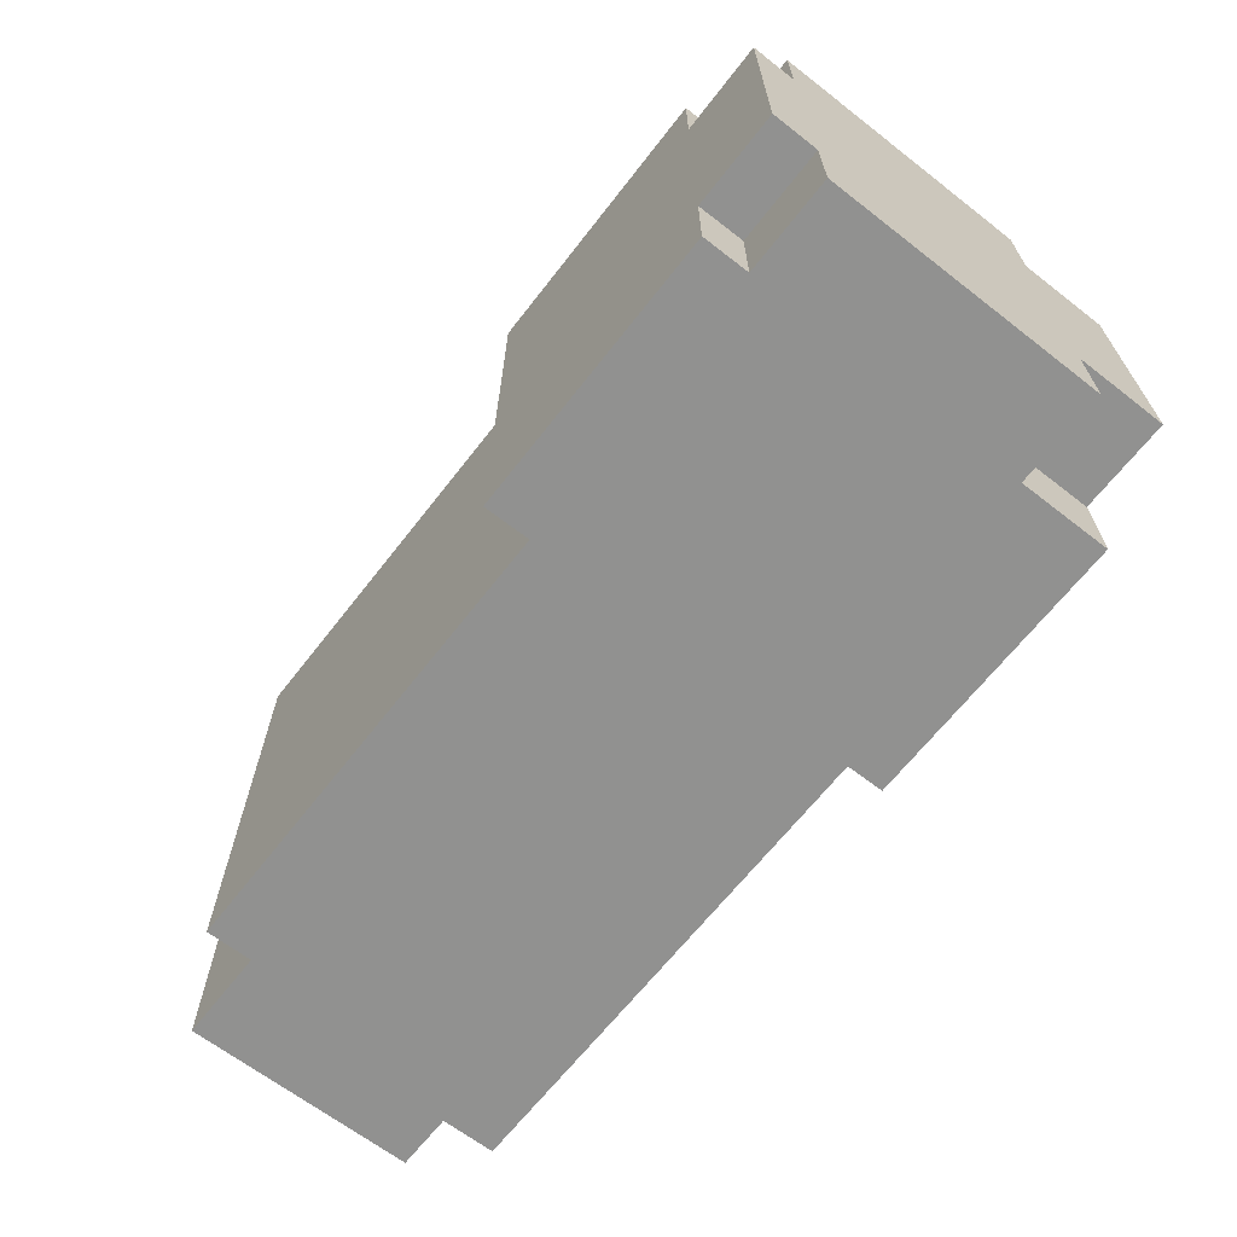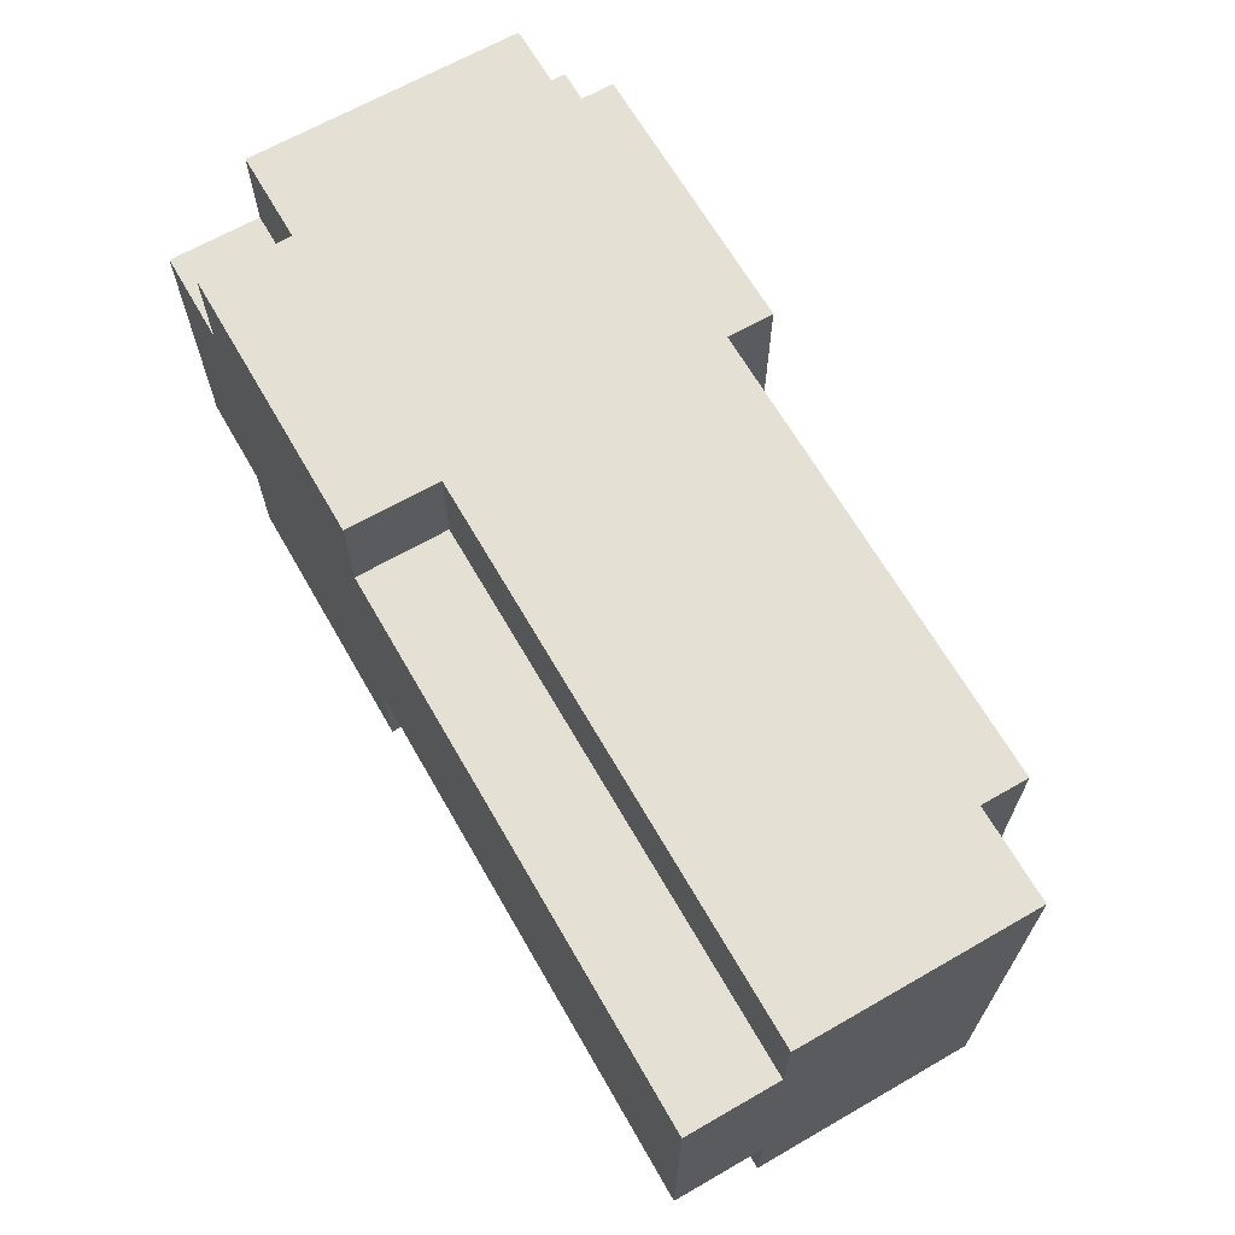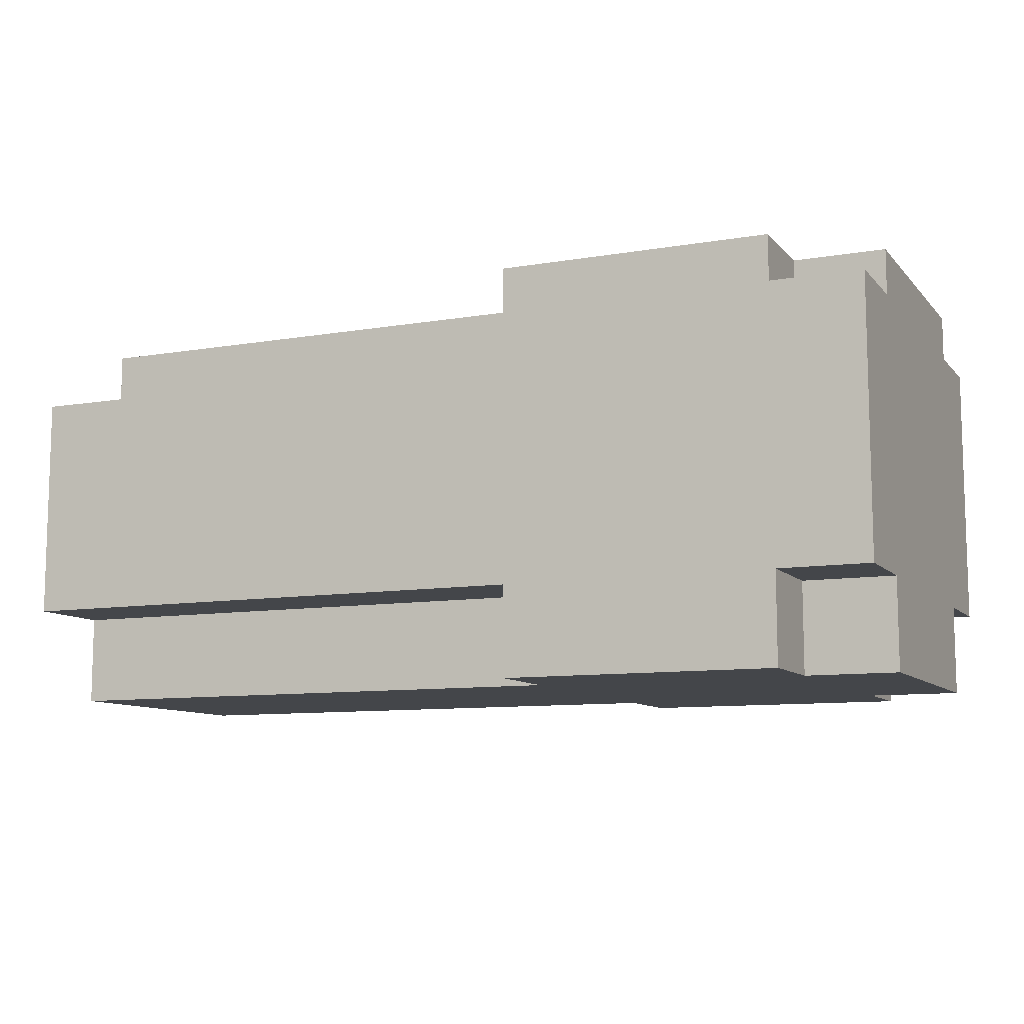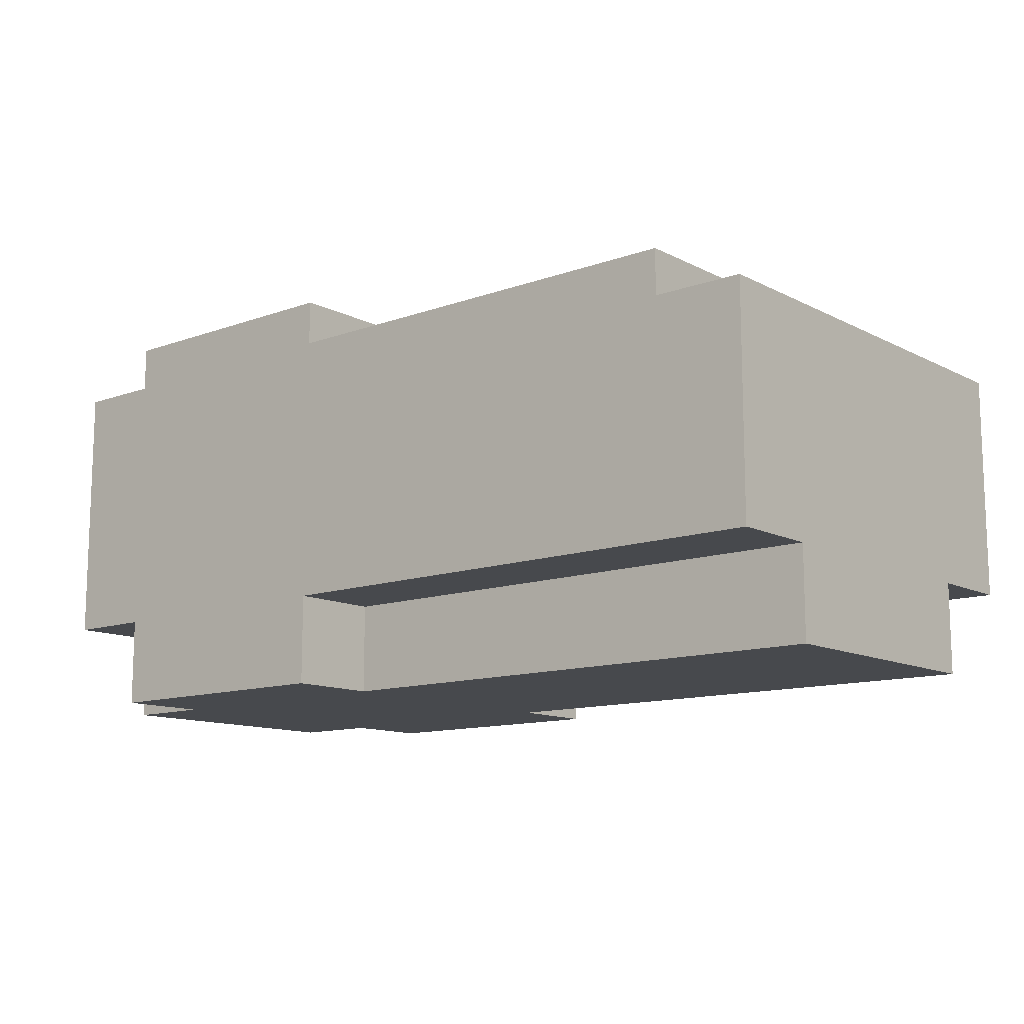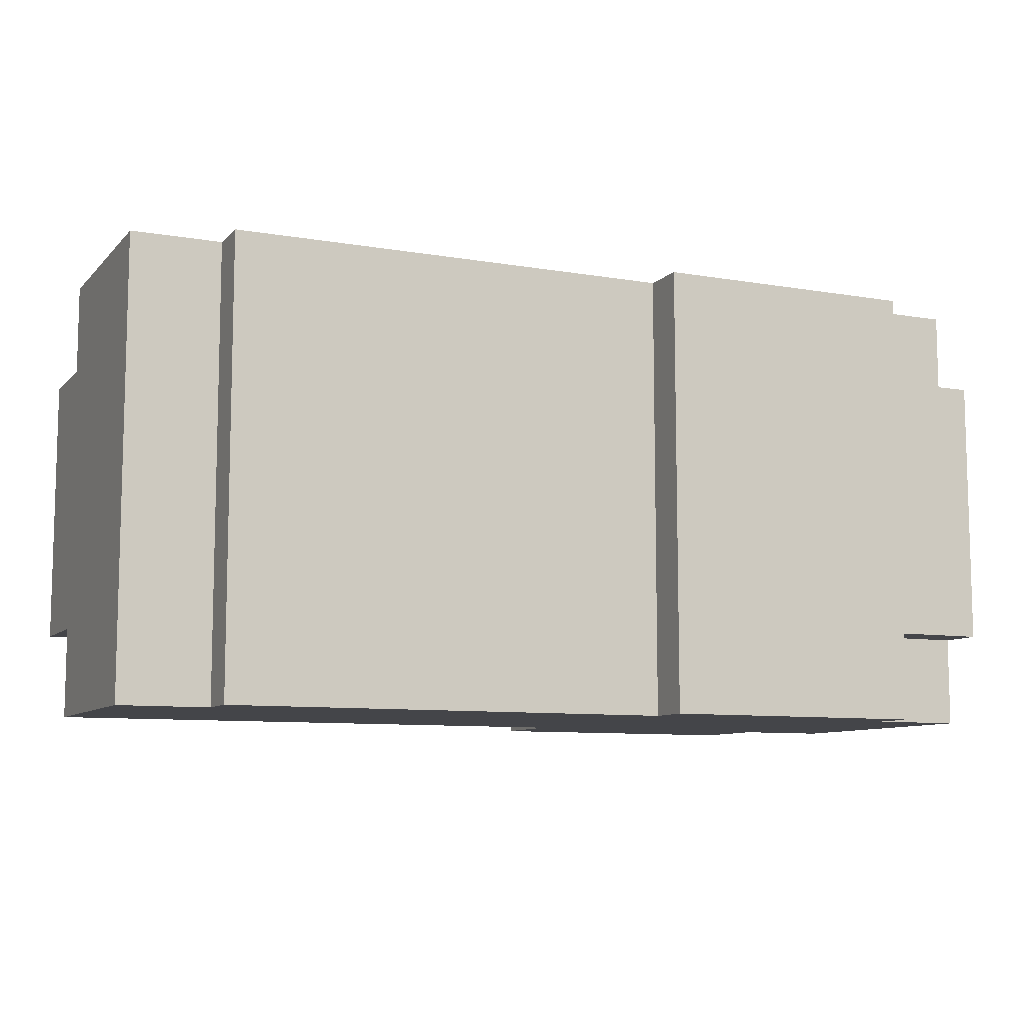
<metadata>
{"format":"obj","ext":"obj","renderer":"f3d","projection":"perspective","resolution":1024,"background":"white","views":[{"elev":-65.9,"azim":52.1,"up":"+Y"},{"elev":66.2,"azim":-119.9,"up":"+Y"},{"elev":-9.8,"azim":23.8,"up":"+Z"},{"elev":-12.2,"azim":-139.8,"up":"+Z"},{"elev":-9.1,"azim":-24.4,"up":"+Y"}]}
</metadata>
<code>
o
v 2.2 1.7 0.2
v 2.2 1.7 -0.3
v 2.4 1.7 0.3
v 2.4 1.7 0.2
v 3.4 1.7 0.4
v 3.4 1.7 0.3
v 3.4 1.7 -0.3
v 3.4 1.7 -0.5
v 4 1.7 0.4
v 4 1.7 0.3
v 4 1.7 -0.3
v 4 1.7 -0.5
v 4.2 1.7 0.3
v 4.2 1.7 -0.3
v 2.2 1.5 -0.3
v 2.2 1.5 -0.5
v 3.4 1.5 -0.3
v 3.4 1.5 -0.5
v 4 1.5 0.4
v 4 1.5 0.3
v 4 1.5 -0.3
v 4 1.5 -0.5
v 4.2 1.5 0.4
v 4.2 1.5 0.3
v 4.2 1.5 -0.3
v 4.2 1.5 -0.5
v 2.3 1 -0.3
v 2.3 1 -0.4
v 3.4 1 -0.3
v 3.4 1 -0.4
v 4 1 -0.3
v 4 1 -0.4
v 4.1 1 -0.3
v 4.1 1 -0.4
v 2.3 0.9 -0.2
v 2.3 0.9 -0.3
v 3.4 0.9 -0.2
v 3.4 0.9 -0.3
v 3.4 0.9 -0.4
v 3.5 0.9 -0.3
v 3.5 0.9 -0.4
v 3.9 0.9 -0.3
v 3.9 0.9 -0.4
v 4 0.9 0.3
v 4 0.9 0.2
v 4 0.9 -0.2
v 4 0.9 -0.3
v 4 0.9 -0.4
v 4.1 0.9 0.3
v 4.1 0.9 0.2
v 4.1 0.9 -0.2
v 4.1 0.9 -0.3
v 2.3 0.8 0.1
v 2.3 0.8 -0.2
v 2.4 0.8 0.2
v 2.4 0.8 0.1
v 3.4 0.8 0.3
v 3.4 0.8 0.2
v 3.4 0.8 -0.2
v 3.4 0.8 -0.3
v 3.5 0.8 -0.3
v 3.5 0.8 -0.4
v 3.9 0.8 -0.3
v 3.9 0.8 -0.4
v 4 0.8 0.3
v 4 0.8 0.2
v 4 0.8 -0.2
v 4 0.8 -0.3
v 4.1 0.8 0.2
v 4.1 0.8 -0.2
v 2.3 1.6 0.1
v 2.3 1.6 -0.2
v 2.4 1.6 0.2
v 2.4 1.6 0.1
v 3.4 1.6 0.3
v 3.4 1.6 0.2
v 3.4 1.6 -0.2
v 3.4 1.6 -0.3
v 3.5 1.6 -0.3
v 3.5 1.6 -0.4
v 3.9 1.6 -0.3
v 3.9 1.6 -0.4
v 4 1.6 0.3
v 4 1.6 0.2
v 4 1.6 -0.2
v 4 1.6 -0.3
v 4.1 1.6 0.2
v 4.1 1.6 -0.2
v 2.3 1.5 -0.2
v 2.3 1.5 -0.3
v 3.4 1.5 -0.2
v 3.4 1.5 -0.3
v 3.4 1.5 -0.4
v 3.5 1.5 -0.3
v 3.5 1.5 -0.4
v 3.9 1.5 -0.3
v 3.9 1.5 -0.4
v 4 1.5 0.3
v 4 1.5 0.2
v 4 1.5 -0.2
v 4 1.5 -0.3
v 4 1.5 -0.4
v 4.1 1.5 0.3
v 4.1 1.5 0.2
v 4.1 1.5 -0.2
v 4.1 1.5 -0.3
v 2.3 1.4 -0.3
v 2.3 1.4 -0.4
v 3.4 1.4 -0.3
v 3.4 1.4 -0.4
v 4 1.4 -0.3
v 4 1.4 -0.4
v 4.1 1.4 -0.3
v 4.1 1.4 -0.4
v 2.2 0.9 -0.3
v 2.2 0.9 -0.5
v 3.4 0.9 -0.3
v 3.4 0.9 -0.5
v 4 0.9 0.4
v 4 0.9 0.3
v 4 0.9 -0.3
v 4 0.9 -0.5
v 4.2 0.9 0.4
v 4.2 0.9 0.3
v 4.2 0.9 -0.3
v 4.2 0.9 -0.5
v 2.2 0.7 0.2
v 2.2 0.7 -0.3
v 2.4 0.7 0.3
v 2.4 0.7 0.2
v 3.4 0.7 0.4
v 3.4 0.7 0.3
v 3.4 0.7 -0.3
v 3.4 0.7 -0.5
v 4 0.7 0.4
v 4 0.7 0.3
v 4 0.7 -0.3
v 4 0.7 -0.5
v 4.2 0.7 0.3
v 4.2 0.7 -0.3
v 3.4 1.7 0.4
v 4 1.7 0.4
v 4 1.5 0.4
v 4.2 1.5 0.4
v 4 0.9 0.4
v 4.2 0.9 0.4
v 3.4 0.7 0.4
v 4 0.7 0.4
v 2.4 1.7 0.3
v 3.4 1.7 0.3
v 4 1.7 0.3
v 4.2 1.7 0.3
v 4 1.5 0.3
v 4.2 1.5 0.3
v 4 0.9 0.3
v 4.2 0.9 0.3
v 2.4 0.7 0.3
v 3.4 0.7 0.3
v 4 0.7 0.3
v 4.2 0.7 0.3
v 2.2 1.7 0.2
v 2.4 1.7 0.2
v 2.2 0.7 0.2
v 2.4 0.7 0.2
v 2.3 1.6 -0.2
v 3.4 1.6 -0.2
v 4 1.6 -0.2
v 4.1 1.6 -0.2
v 2.3 1.5 -0.2
v 3.4 1.5 -0.2
v 4 1.5 -0.2
v 4.1 1.5 -0.2
v 2.3 0.9 -0.2
v 3.4 0.9 -0.2
v 4 0.9 -0.2
v 4.1 0.9 -0.2
v 2.3 0.8 -0.2
v 3.4 0.8 -0.2
v 4 0.8 -0.2
v 4.1 0.8 -0.2
v 3.4 1.6 -0.3
v 3.5 1.6 -0.3
v 3.9 1.6 -0.3
v 4 1.6 -0.3
v 2.3 1.5 -0.3
v 3.4 1.5 -0.3
v 3.5 1.5 -0.3
v 3.9 1.5 -0.3
v 4 1.5 -0.3
v 4.1 1.5 -0.3
v 2.3 1.4 -0.3
v 3.4 1.4 -0.3
v 4 1.4 -0.3
v 4.1 1.4 -0.3
v 2.3 1 -0.3
v 3.4 1 -0.3
v 4 1 -0.3
v 4.1 1 -0.3
v 2.3 0.9 -0.3
v 3.4 0.9 -0.3
v 3.5 0.9 -0.3
v 3.9 0.9 -0.3
v 4 0.9 -0.3
v 4.1 0.9 -0.3
v 3.4 0.8 -0.3
v 3.5 0.8 -0.3
v 3.9 0.8 -0.3
v 4 0.8 -0.3
v 3.5 1.6 -0.4
v 3.9 1.6 -0.4
v 3.4 1.5 -0.4
v 3.5 1.5 -0.4
v 3.9 1.5 -0.4
v 4 1.5 -0.4
v 2.3 1.4 -0.4
v 3.4 1.4 -0.4
v 4 1.4 -0.4
v 4.1 1.4 -0.4
v 2.3 1 -0.4
v 3.4 1 -0.4
v 4 1 -0.4
v 4.1 1 -0.4
v 3.4 0.9 -0.4
v 3.5 0.9 -0.4
v 3.9 0.9 -0.4
v 4 0.9 -0.4
v 3.5 0.8 -0.4
v 3.9 0.8 -0.4
v 3.4 1.6 0.3
v 4 1.6 0.3
v 4 1.5 0.3
v 4.1 1.5 0.3
v 4 0.9 0.3
v 4.1 0.9 0.3
v 3.4 0.8 0.3
v 4 0.8 0.3
v 2.4 1.6 0.2
v 3.4 1.6 0.2
v 4 1.6 0.2
v 4.1 1.6 0.2
v 4 1.5 0.2
v 4.1 1.5 0.2
v 4 0.9 0.2
v 4.1 0.9 0.2
v 2.4 0.8 0.2
v 3.4 0.8 0.2
v 4 0.8 0.2
v 4.1 0.8 0.2
v 2.3 1.6 0.1
v 2.4 1.6 0.1
v 2.3 0.8 0.1
v 2.4 0.8 0.1
v 2.2 1.7 -0.3
v 3.4 1.7 -0.3
v 4 1.7 -0.3
v 4.2 1.7 -0.3
v 2.2 1.5 -0.3
v 3.4 1.5 -0.3
v 4 1.5 -0.3
v 4.2 1.5 -0.3
v 2.2 0.9 -0.3
v 3.4 0.9 -0.3
v 4 0.9 -0.3
v 4.2 0.9 -0.3
v 2.2 0.7 -0.3
v 3.4 0.7 -0.3
v 4 0.7 -0.3
v 4.2 0.7 -0.3
v 3.4 1.7 -0.5
v 4 1.7 -0.5
v 2.2 1.5 -0.5
v 3.4 1.5 -0.5
v 4 1.5 -0.5
v 4.2 1.5 -0.5
v 2.2 0.9 -0.5
v 3.4 0.9 -0.5
v 4 0.9 -0.5
v 4.2 0.9 -0.5
v 3.4 0.7 -0.5
v 4 0.7 -0.5
v 2.2 1.7 0.2
v 2.2 0.7 0.2
v 2.2 1.7 -0.3
v 2.2 1.5 -0.3
v 2.2 0.9 -0.3
v 2.2 0.7 -0.3
v 2.2 1.5 -0.5
v 2.2 0.9 -0.5
v 2.4 1.7 0.3
v 2.4 0.7 0.3
v 2.4 1.7 0.2
v 2.4 0.7 0.2
v 3.4 1.7 0.4
v 3.4 0.7 0.4
v 3.4 1.7 0.3
v 3.4 0.7 0.3
v 3.4 1.7 -0.3
v 3.4 1.5 -0.3
v 3.4 0.9 -0.3
v 3.4 0.7 -0.3
v 3.4 1.7 -0.5
v 3.4 1.5 -0.5
v 3.4 0.9 -0.5
v 3.4 0.7 -0.5
v 3.9 1.6 -0.3
v 3.9 1.5 -0.3
v 3.9 0.9 -0.3
v 3.9 0.8 -0.3
v 3.9 1.6 -0.4
v 3.9 1.5 -0.4
v 3.9 0.9 -0.4
v 3.9 0.8 -0.4
v 4 1.6 0.3
v 4 1.5 0.3
v 4 0.9 0.3
v 4 0.8 0.3
v 4 1.6 0.2
v 4 1.5 0.2
v 4 0.9 0.2
v 4 0.8 0.2
v 4 1.6 -0.2
v 4 1.5 -0.2
v 4 0.9 -0.2
v 4 0.8 -0.2
v 4 1.6 -0.3
v 4 1.5 -0.3
v 4 1.4 -0.3
v 4 1 -0.3
v 4 0.9 -0.3
v 4 0.8 -0.3
v 4 1.5 -0.4
v 4 1.4 -0.4
v 4 1 -0.4
v 4 0.9 -0.4
v 4.1 1.5 0.3
v 4.1 0.9 0.3
v 4.1 1.6 0.2
v 4.1 1.5 0.2
v 4.1 0.9 0.2
v 4.1 0.8 0.2
v 4.1 1.6 -0.2
v 4.1 1.5 -0.2
v 4.1 0.9 -0.2
v 4.1 0.8 -0.2
v 4.1 1.5 -0.3
v 4.1 1.4 -0.3
v 4.1 1 -0.3
v 4.1 0.9 -0.3
v 4.1 1.4 -0.4
v 4.1 1 -0.4
v 2.3 1.6 0.1
v 2.3 0.8 0.1
v 2.3 1.6 -0.2
v 2.3 1.5 -0.2
v 2.3 0.9 -0.2
v 2.3 0.8 -0.2
v 2.3 1.5 -0.3
v 2.3 1.4 -0.3
v 2.3 1 -0.3
v 2.3 0.9 -0.3
v 2.3 1.4 -0.4
v 2.3 1 -0.4
v 2.4 1.6 0.2
v 2.4 0.8 0.2
v 2.4 1.6 0.1
v 2.4 0.8 0.1
v 3.4 1.6 0.3
v 3.4 0.8 0.3
v 3.4 1.6 0.2
v 3.4 0.8 0.2
v 3.4 1.6 -0.2
v 3.4 1.5 -0.2
v 3.4 0.9 -0.2
v 3.4 0.8 -0.2
v 3.4 1.6 -0.3
v 3.4 1.5 -0.3
v 3.4 1.4 -0.3
v 3.4 1 -0.3
v 3.4 0.9 -0.3
v 3.4 0.8 -0.3
v 3.4 1.5 -0.4
v 3.4 1.4 -0.4
v 3.4 1 -0.4
v 3.4 0.9 -0.4
v 3.5 1.6 -0.3
v 3.5 1.5 -0.3
v 3.5 0.9 -0.3
v 3.5 0.8 -0.3
v 3.5 1.6 -0.4
v 3.5 1.5 -0.4
v 3.5 0.9 -0.4
v 3.5 0.8 -0.4
v 4 1.7 0.4
v 4 1.5 0.4
v 4 0.9 0.4
v 4 0.7 0.4
v 4 1.7 0.3
v 4 1.5 0.3
v 4 0.9 0.3
v 4 0.7 0.3
v 4 1.7 -0.3
v 4 1.5 -0.3
v 4 0.9 -0.3
v 4 0.7 -0.3
v 4 1.7 -0.5
v 4 1.5 -0.5
v 4 0.9 -0.5
v 4 0.7 -0.5
v 4.2 1.5 0.4
v 4.2 0.9 0.4
v 4.2 1.7 0.3
v 4.2 1.5 0.3
v 4.2 0.9 0.3
v 4.2 0.7 0.3
v 4.2 1.7 -0.3
v 4.2 1.5 -0.3
v 4.2 0.9 -0.3
v 4.2 0.7 -0.3
v 4.2 1.5 -0.5
v 4.2 0.9 -0.5
f 4 2 1
f 6 4 3
f 7 2 4
f 7 4 6
f 9 6 5
f 9 8 7
f 9 7 6
f 10 8 9
f 11 8 10
f 12 8 11
f 13 11 10
f 14 11 13
f 17 16 15
f 18 16 17
f 23 20 19
f 24 20 23
f 25 22 21
f 26 22 25
f 29 28 27
f 30 28 29
f 33 32 31
f 34 32 33
f 37 36 35
f 38 36 37
f 40 39 38
f 41 39 40
f 47 43 42
f 48 43 47
f 49 45 44
f 50 45 49
f 51 47 46
f 52 47 51
f 56 54 53
f 58 56 55
f 59 54 56
f 59 56 58
f 61 58 57
f 61 60 59
f 61 59 58
f 63 61 57
f 63 62 61
f 64 62 63
f 65 63 57
f 66 63 65
f 67 63 66
f 68 63 67
f 69 67 66
f 70 67 69
f 71 72 74
f 73 74 76
f 74 72 77
f 76 74 77
f 75 76 79
f 77 78 79
f 76 77 79
f 75 79 81
f 79 80 81
f 81 80 82
f 75 81 83
f 83 81 84
f 84 81 85
f 85 81 86
f 84 85 87
f 87 85 88
f 89 90 91
f 91 90 92
f 92 93 94
f 94 93 95
f 96 97 101
f 101 97 102
f 98 99 103
f 103 99 104
f 100 101 105
f 105 101 106
f 107 108 109
f 109 108 110
f 111 112 113
f 113 112 114
f 115 116 117
f 117 116 118
f 119 120 123
f 123 120 124
f 121 122 125
f 125 122 126
f 127 128 130
f 129 130 132
f 130 128 133
f 132 130 133
f 131 132 135
f 133 134 135
f 132 133 135
f 135 134 136
f 136 134 137
f 137 134 138
f 136 137 139
f 139 137 140
f 143 142 141
f 145 143 141
f 145 144 143
f 146 144 145
f 147 145 141
f 148 145 147
f 153 152 151
f 154 152 153
f 157 150 149
f 158 150 157
f 159 156 155
f 160 156 159
f 163 162 161
f 164 162 163
f 169 166 165
f 170 166 169
f 171 168 167
f 172 168 171
f 177 174 173
f 178 174 177
f 179 176 175
f 180 176 179
f 186 182 181
f 187 182 186
f 188 184 183
f 189 184 188
f 191 186 185
f 192 186 191
f 193 190 189
f 194 190 193
f 199 196 195
f 200 196 199
f 203 198 197
f 204 198 203
f 205 201 200
f 206 201 205
f 207 203 202
f 208 203 207
f 212 210 209
f 213 210 212
f 216 212 211
f 216 214 213
f 216 213 212
f 217 214 216
f 219 216 215
f 219 218 217
f 219 217 216
f 220 218 219
f 221 218 220
f 222 218 221
f 223 221 220
f 224 221 223
f 225 221 224
f 226 221 225
f 227 225 224
f 228 225 227
f 229 230 231
f 229 231 233
f 231 232 233
f 233 232 234
f 229 233 235
f 235 233 236
f 239 240 241
f 241 240 242
f 237 238 245
f 245 238 246
f 243 244 247
f 247 244 248
f 249 250 251
f 251 250 252
f 253 254 257
f 257 254 258
f 255 256 259
f 259 256 260
f 261 262 265
f 265 262 266
f 263 264 267
f 267 264 268
f 269 270 272
f 272 270 273
f 271 272 275
f 273 274 275
f 272 273 275
f 275 274 276
f 276 274 277
f 277 274 278
f 276 277 279
f 279 277 280
f 283 282 281
f 284 282 283
f 285 282 284
f 286 282 285
f 287 285 284
f 288 285 287
f 291 290 289
f 292 290 291
f 295 294 293
f 296 294 295
f 301 298 297
f 302 298 301
f 303 300 299
f 304 300 303
f 309 306 305
f 310 306 309
f 311 308 307
f 312 308 311
f 317 314 313
f 318 314 317
f 319 316 315
f 320 316 319
f 325 322 321
f 326 322 325
f 329 324 323
f 330 324 329
f 331 327 326
f 332 327 331
f 333 329 328
f 334 329 333
f 338 336 335
f 339 336 338
f 341 338 337
f 341 340 339
f 341 339 338
f 342 340 341
f 343 340 342
f 344 340 343
f 345 343 342
f 346 343 345
f 347 343 346
f 348 343 347
f 349 347 346
f 350 347 349
f 351 352 353
f 353 352 354
f 354 352 355
f 355 352 356
f 354 355 357
f 357 355 358
f 358 355 359
f 359 355 360
f 358 359 361
f 361 359 362
f 363 364 365
f 365 364 366
f 367 368 369
f 369 368 370
f 371 372 375
f 375 372 376
f 373 374 379
f 379 374 380
f 376 377 381
f 381 377 382
f 378 379 383
f 383 379 384
f 385 386 389
f 389 386 390
f 387 388 391
f 391 388 392
f 393 394 397
f 397 394 398
f 395 396 399
f 399 396 400
f 401 402 405
f 405 402 406
f 403 404 407
f 407 404 408
f 409 410 412
f 412 410 413
f 411 412 415
f 413 414 415
f 412 413 415
f 415 414 416
f 416 414 417
f 417 414 418
f 416 417 419
f 419 417 420

</code>
